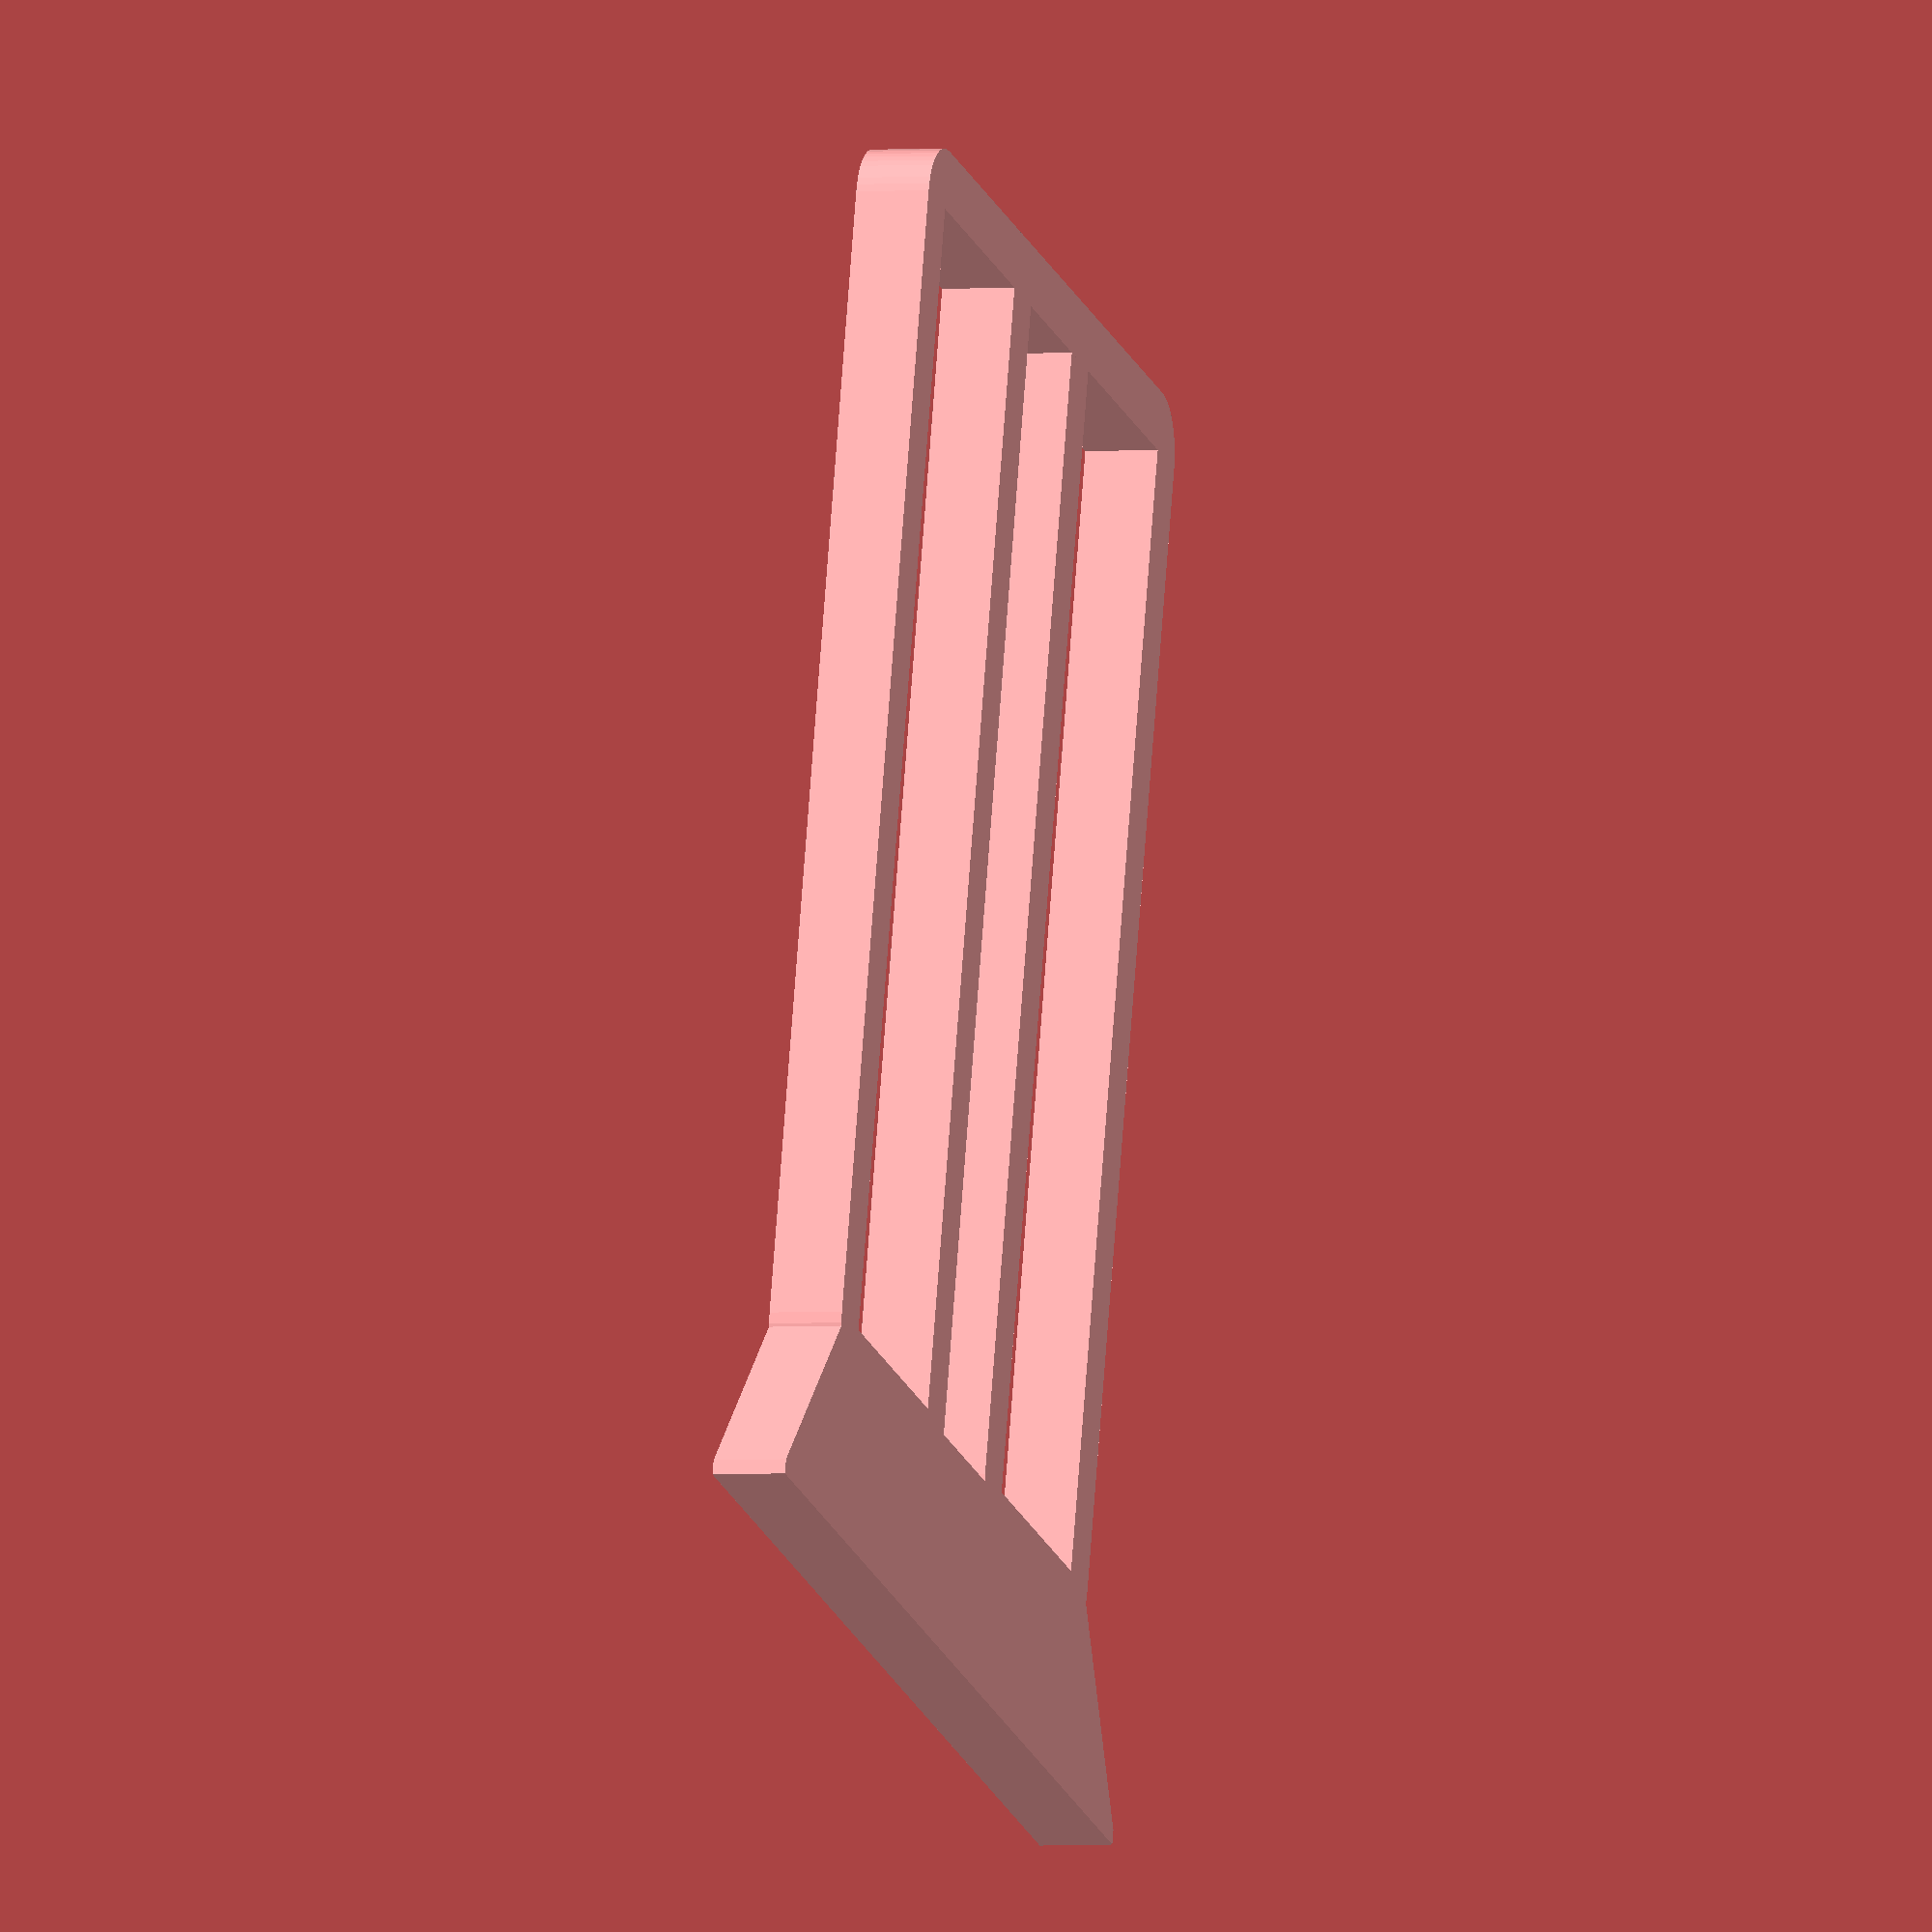
<openscad>

// quality
$fn = 50;

// width of HDD case
hddWidth = 78;

// height of HDD case
hddHeight = 17;

// Thickness (height) of holder
thickness = 5;

// Wall thickness
wall = 4;

// Num of HDDs
count = 2;

// Spacing between HDDs
spacing = 10;

// Width of holder's base for one HDD
baseWidth = 30;

// Elevation of bottom of HDD
elevation = 10;


module holdersTopBase() {
  for (i = [0:count-1]) {
    translate([0, i * (spacing + hddHeight + 2*wall), 0])
    linear_extrude (height=thickness)
    difference() {
      offset (r=wall) square ([hddWidth, hddHeight], center=true);
      square ([hddWidth, hddHeight], center=true);
    }
  }
}

module holdersTop() {
  translate([0, -((count - 1) * (spacing + hddHeight + 2*wall))/2, -thickness/2])
  holdersTopBase();
}

module base() {
  hull() {
    translate([-hddWidth/2-1, 0, 0])
    cube ([1, (count - 1) * spacing + (count * (hddHeight + 2*wall)) - 1, thickness], center=true);

    translate([-hddWidth/2-wall-elevation, 0, 0])
    cube([1, count*(baseWidth + spacing), thickness], center=true);
  }
  
  if (count > 1) {
    translate([hddWidth/2+wall/2, 0, 0])
    cube ([wall, (count - 1) * (spacing + hddHeight + 2*wall), thickness], center=true);
  }
}

union() {
  holdersTop();
  base();
}

</openscad>
<views>
elev=2.8 azim=254.8 roll=106.3 proj=o view=wireframe
</views>
